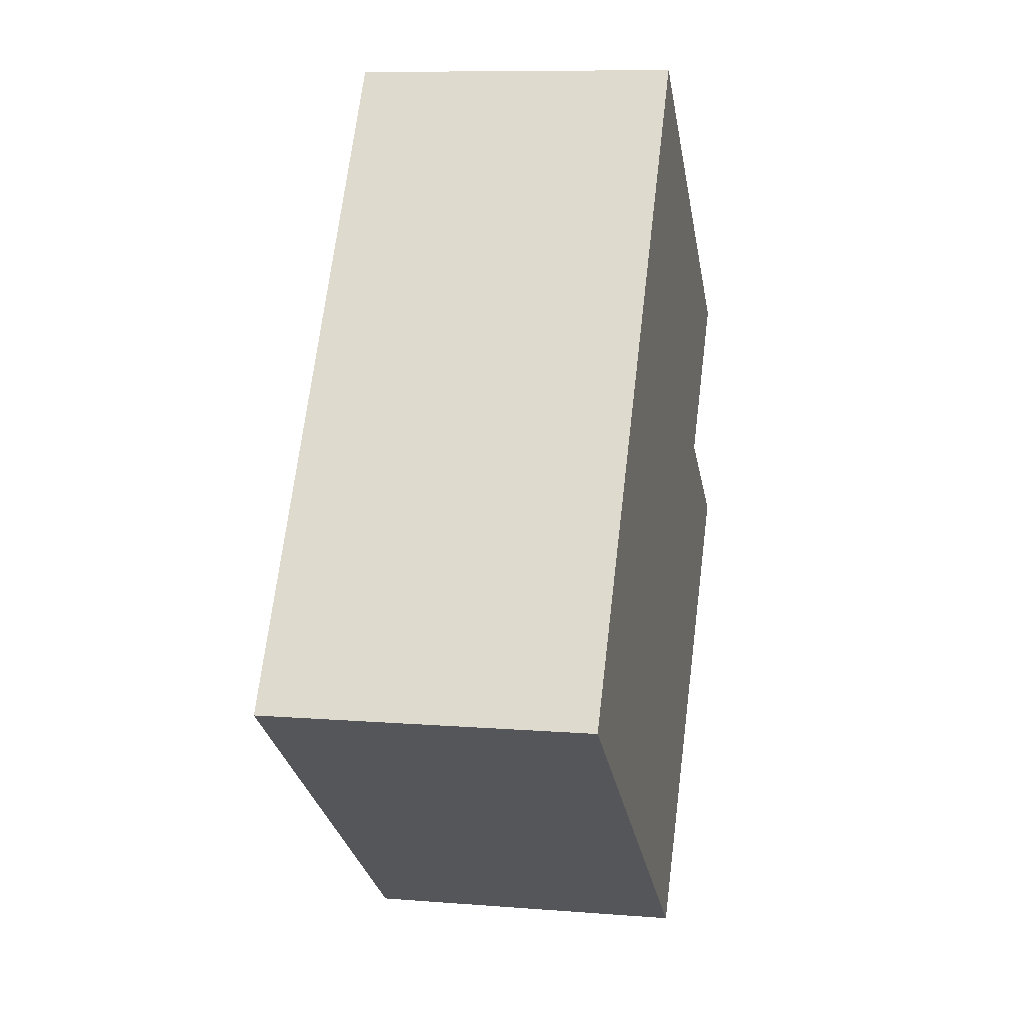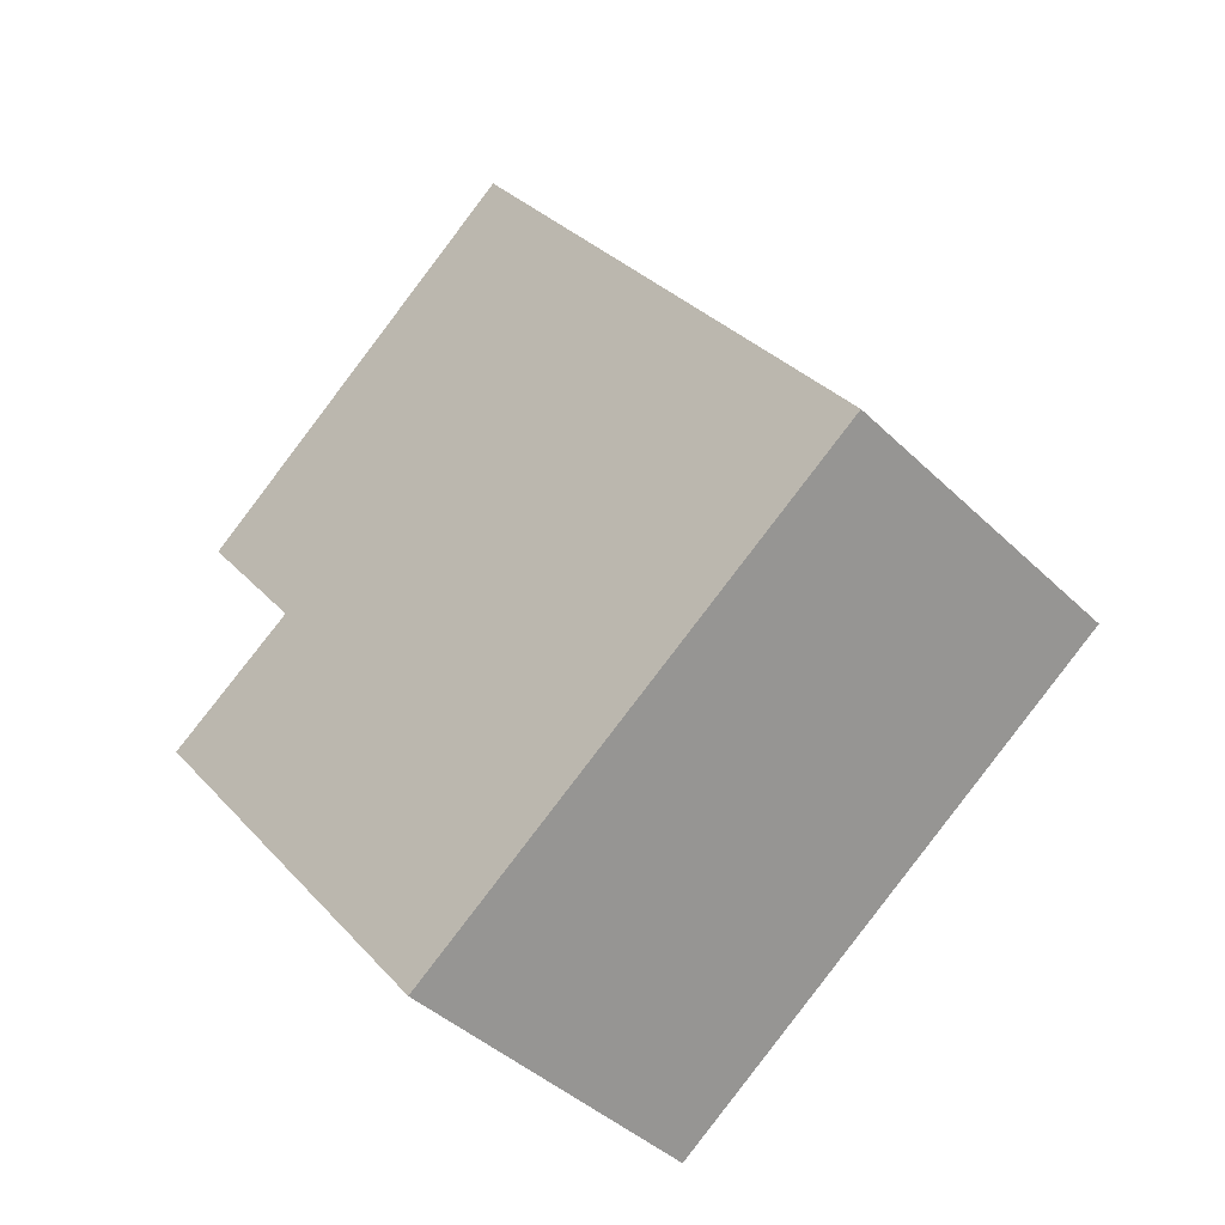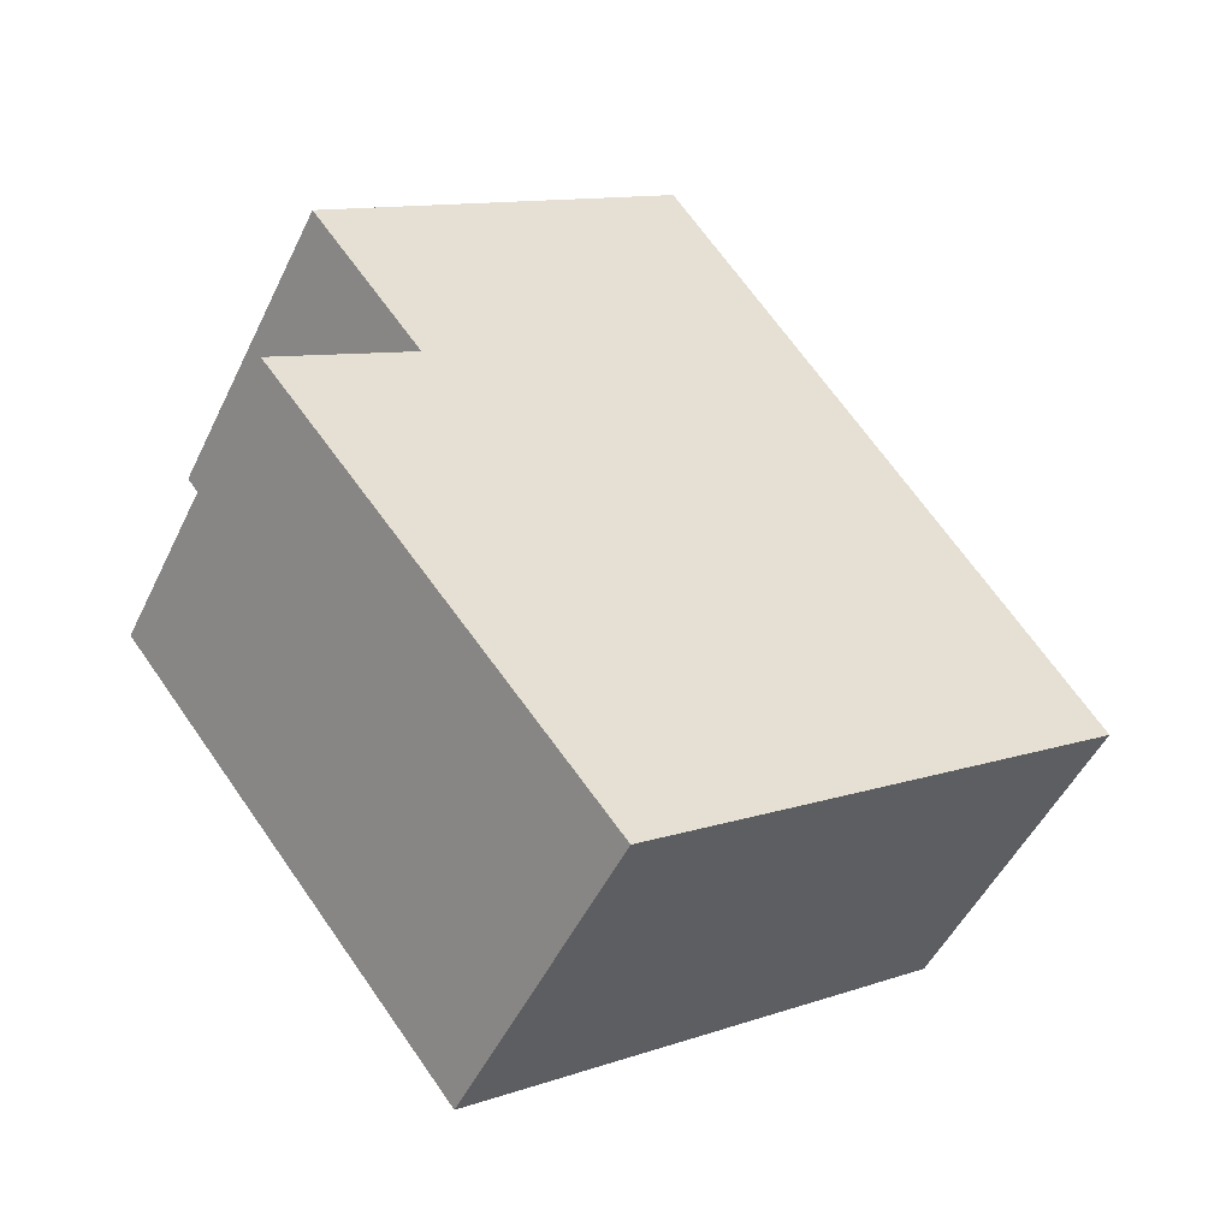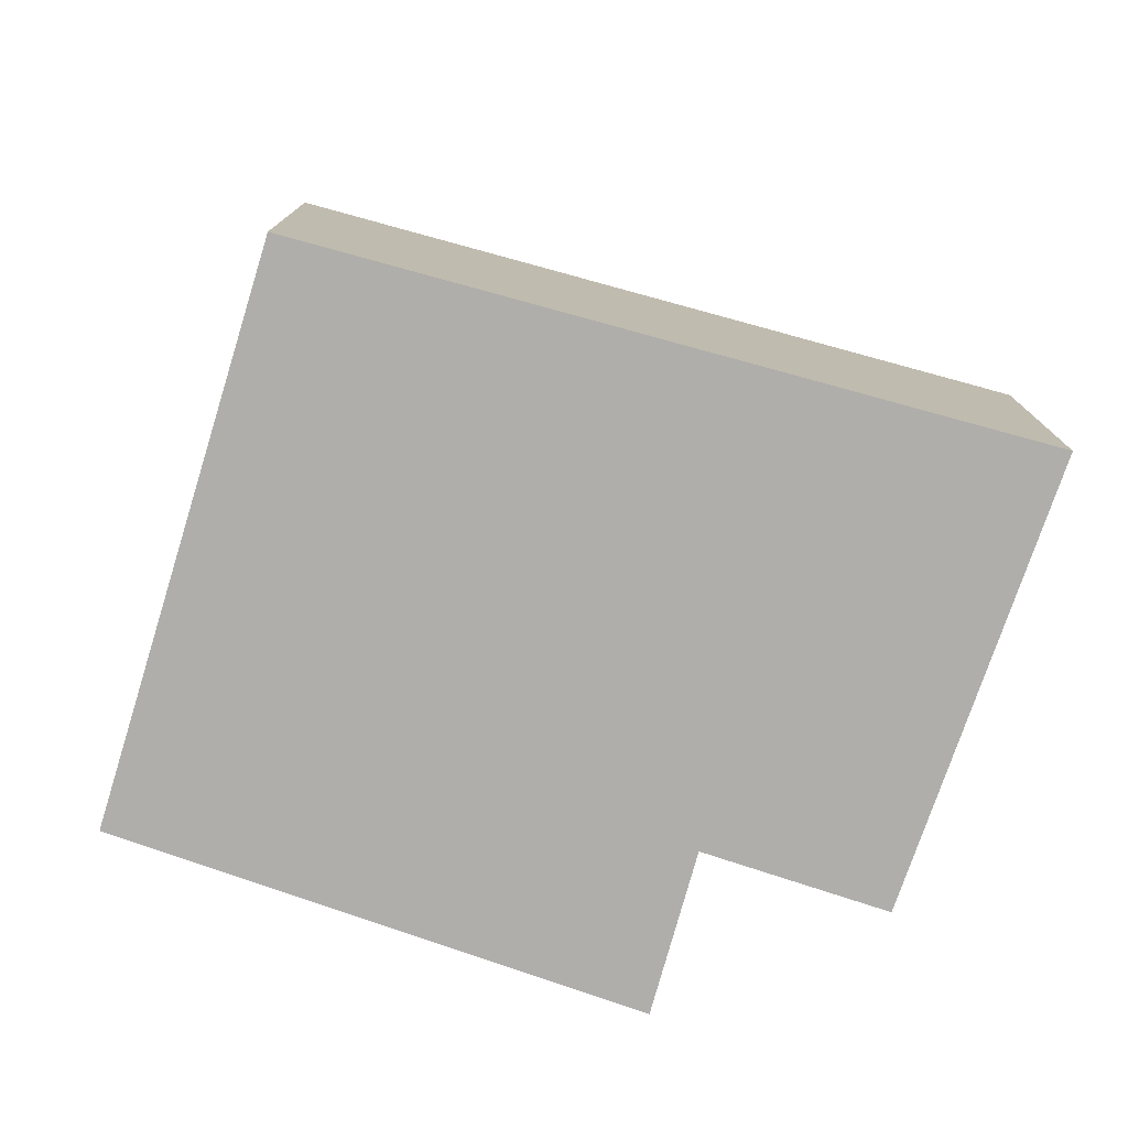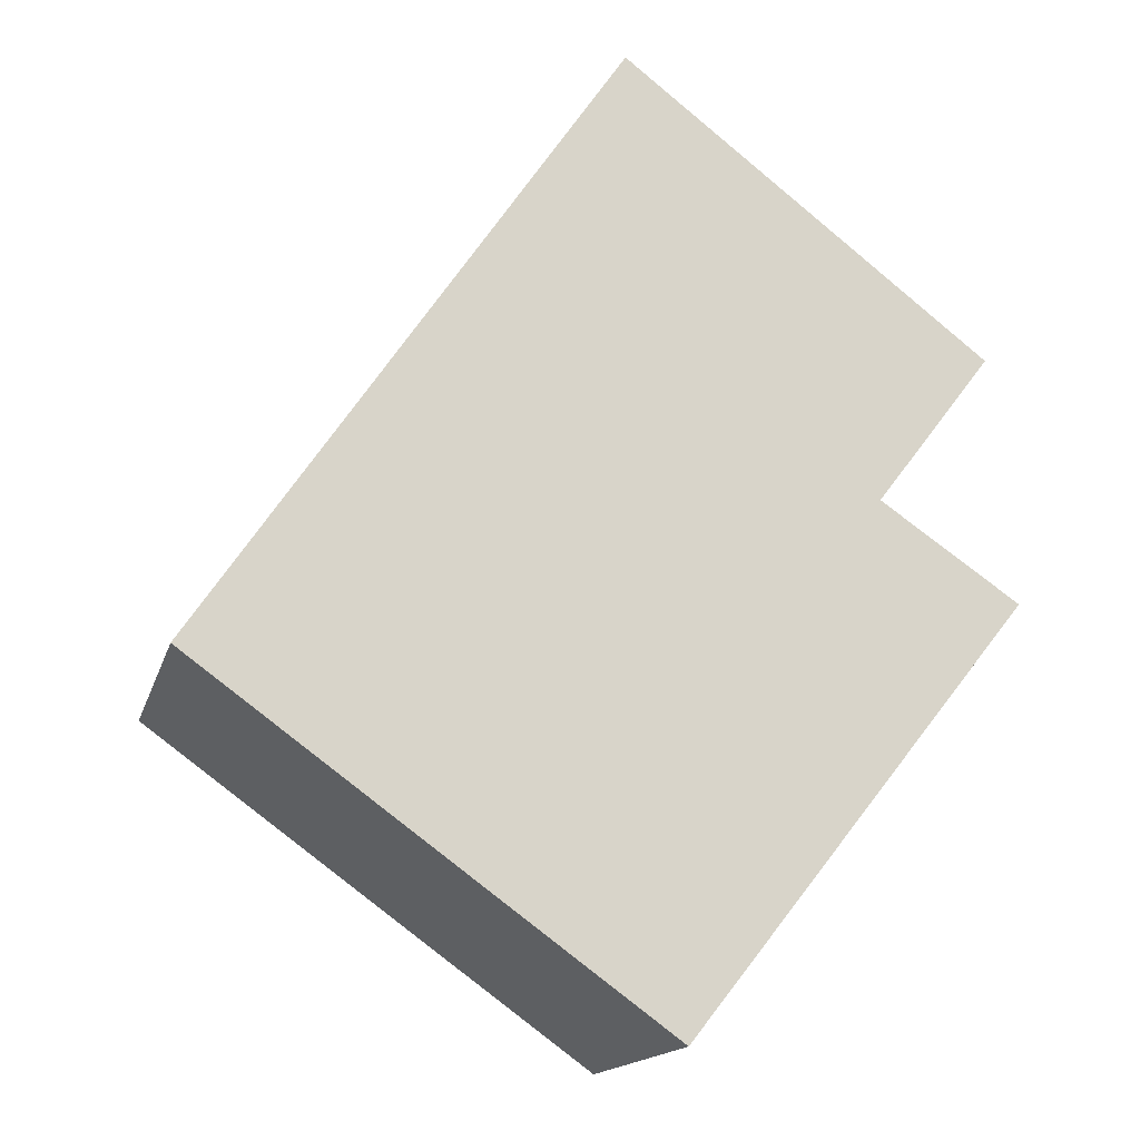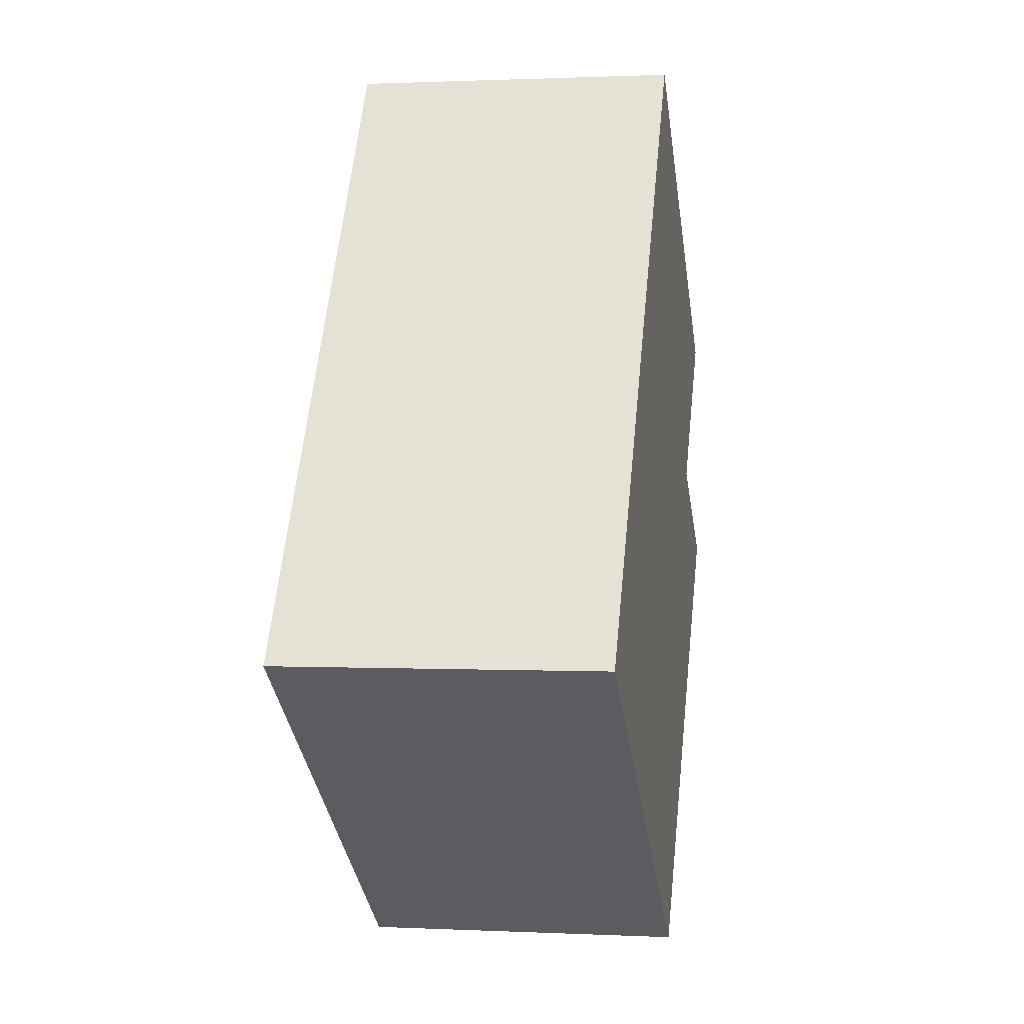
<metadata>
{"format":"obj","ext":"obj","renderer":"f3d","projection":"perspective","resolution":1024,"background":"white","views":[{"elev":9.2,"azim":-78.0,"up":"+Z"},{"elev":-42.1,"azim":-138.9,"up":"+Z"},{"elev":-50.1,"azim":154.8,"up":"+Z"},{"elev":-77.6,"azim":-71.2,"up":"+Y"},{"elev":-15.6,"azim":-14.1,"up":"+Z"},{"elev":1.0,"azim":-80.0,"up":"+Z"}]}
</metadata>
<code>
v  0 2.825 1.73e-16
v  6.827 2.825 0.735
v  3.976 2.825 -2.874
v  5.657 2.825 1.535
v  3.534 2.825 5.226
v  6.63 2.825 2.822
v  6.63 -1.728e-16 2.822
v  5.657 -9.399e-17 1.535
v  6.827 -4.501e-17 0.735
v  3.976 1.76e-16 -2.874
v  3.534 -3.2e-16 5.226
v  0 0 0
g defaultobject
f 1 2 3
f 2 1 4
f 4 1 5
f 4 5 6
f 7 4 6
f 4 7 8
f 9 3 2
f 3 9 10
f 8 2 4
f 2 8 9
f 11 6 5
f 6 11 7
f 10 1 3
f 1 10 12
f 12 5 1
f 5 12 11
f 9 12 10
f 12 9 8
f 12 8 7
f 12 7 11

</code>
